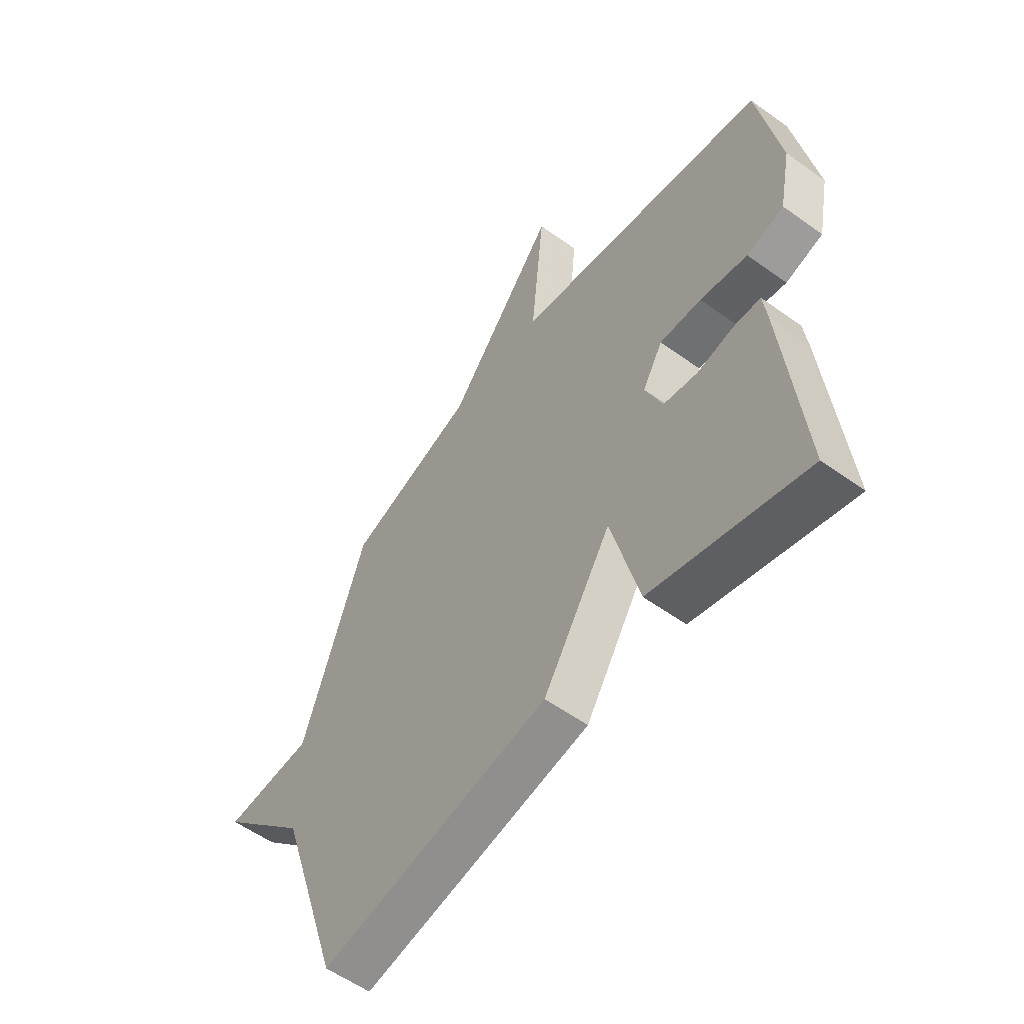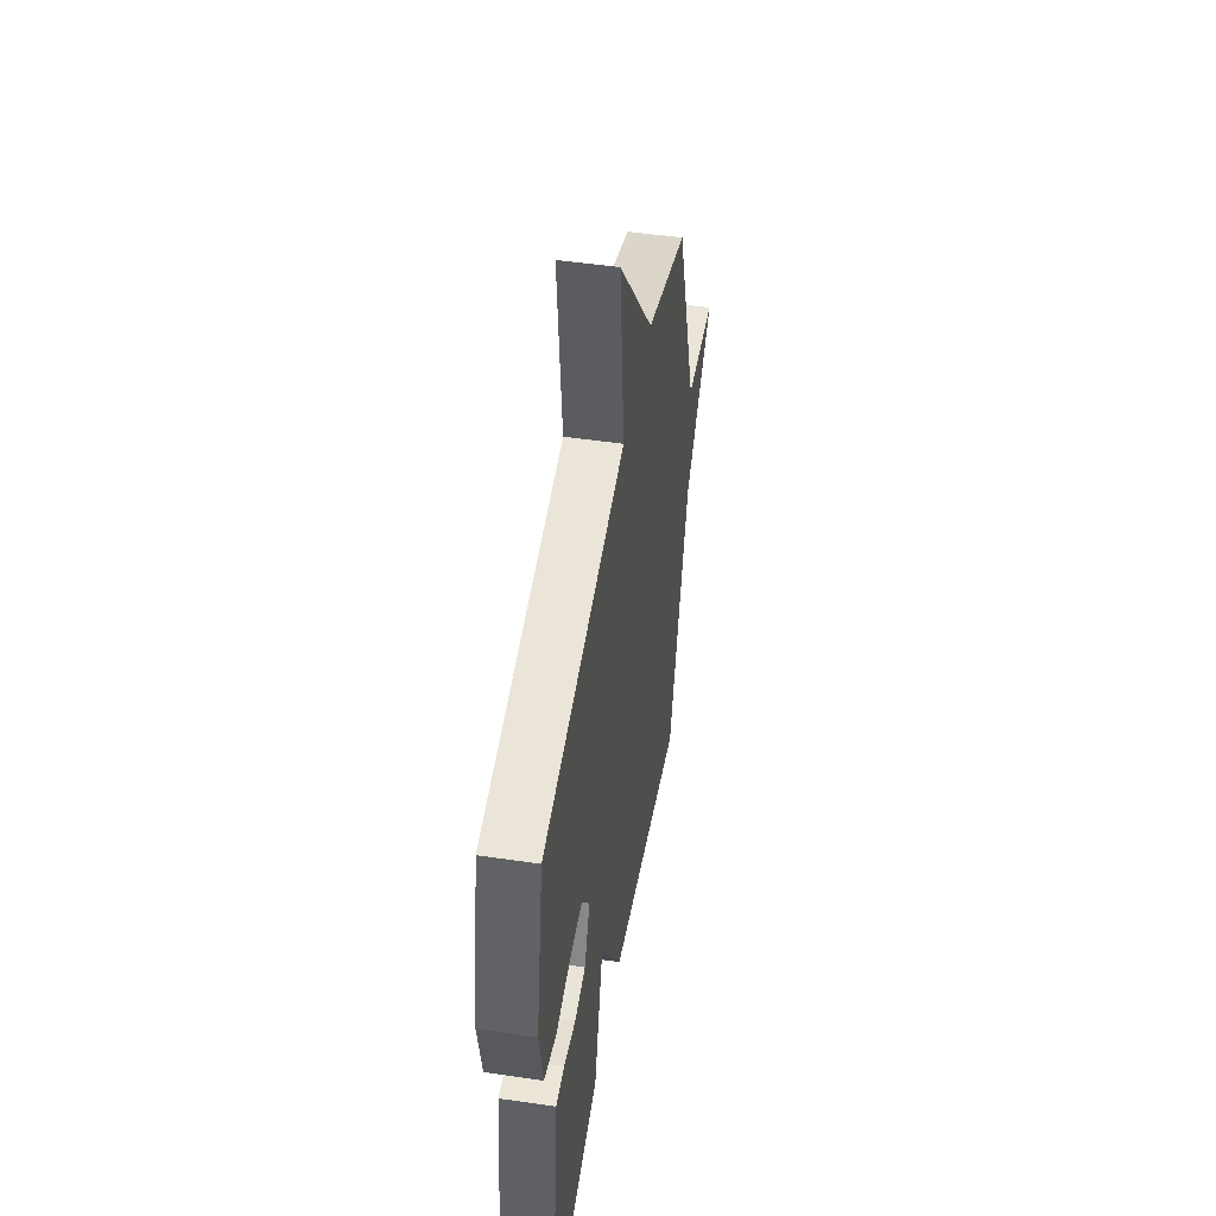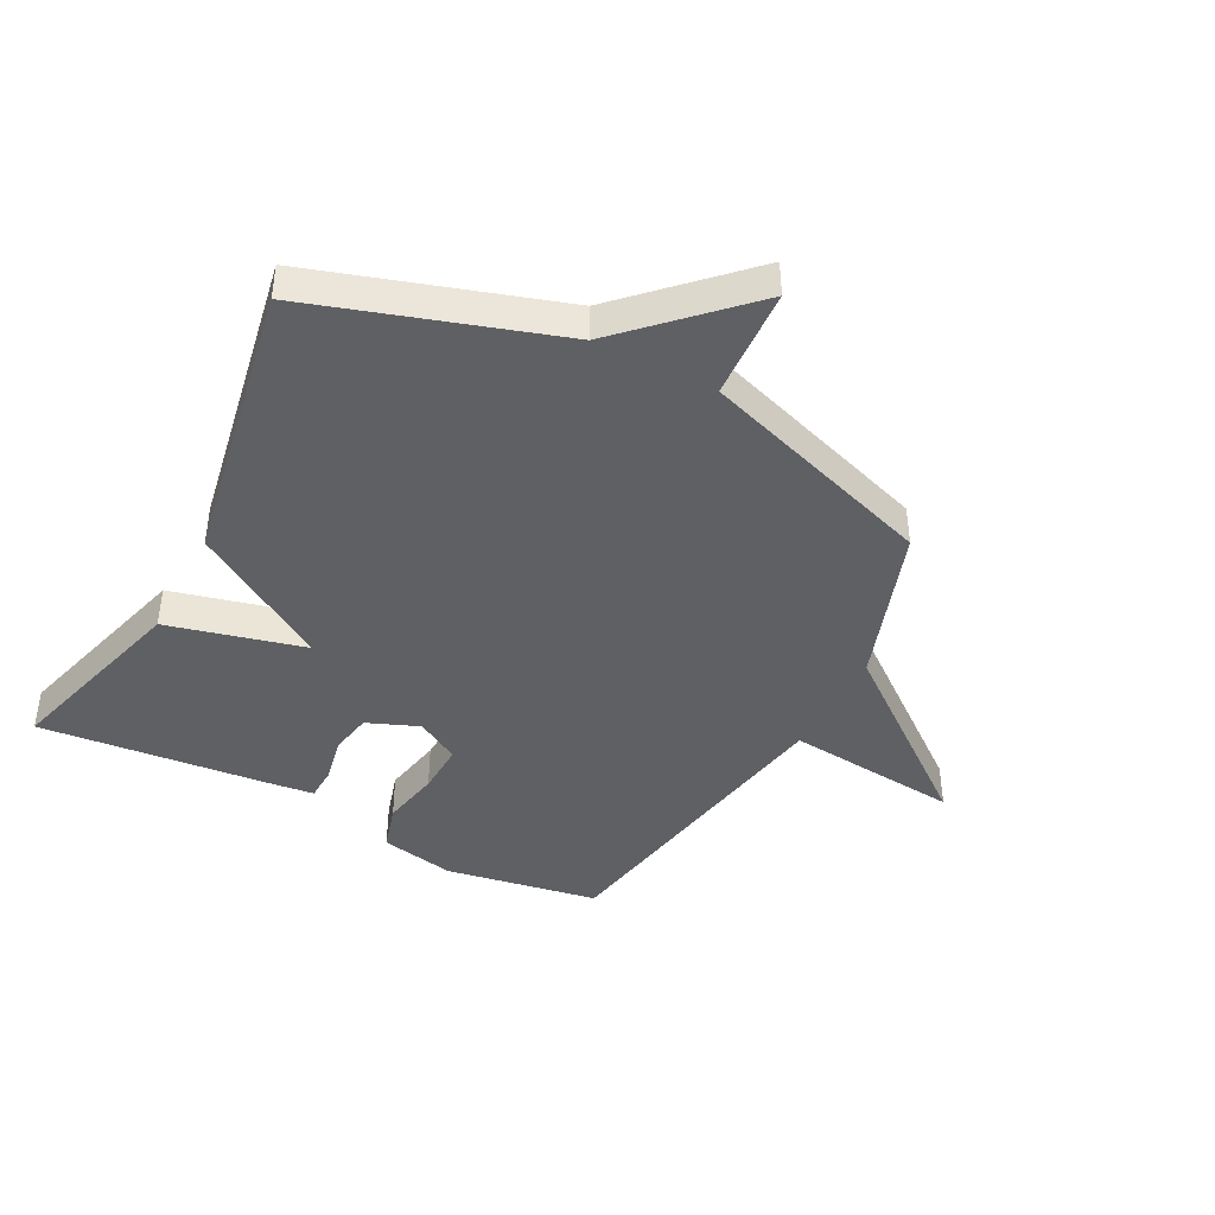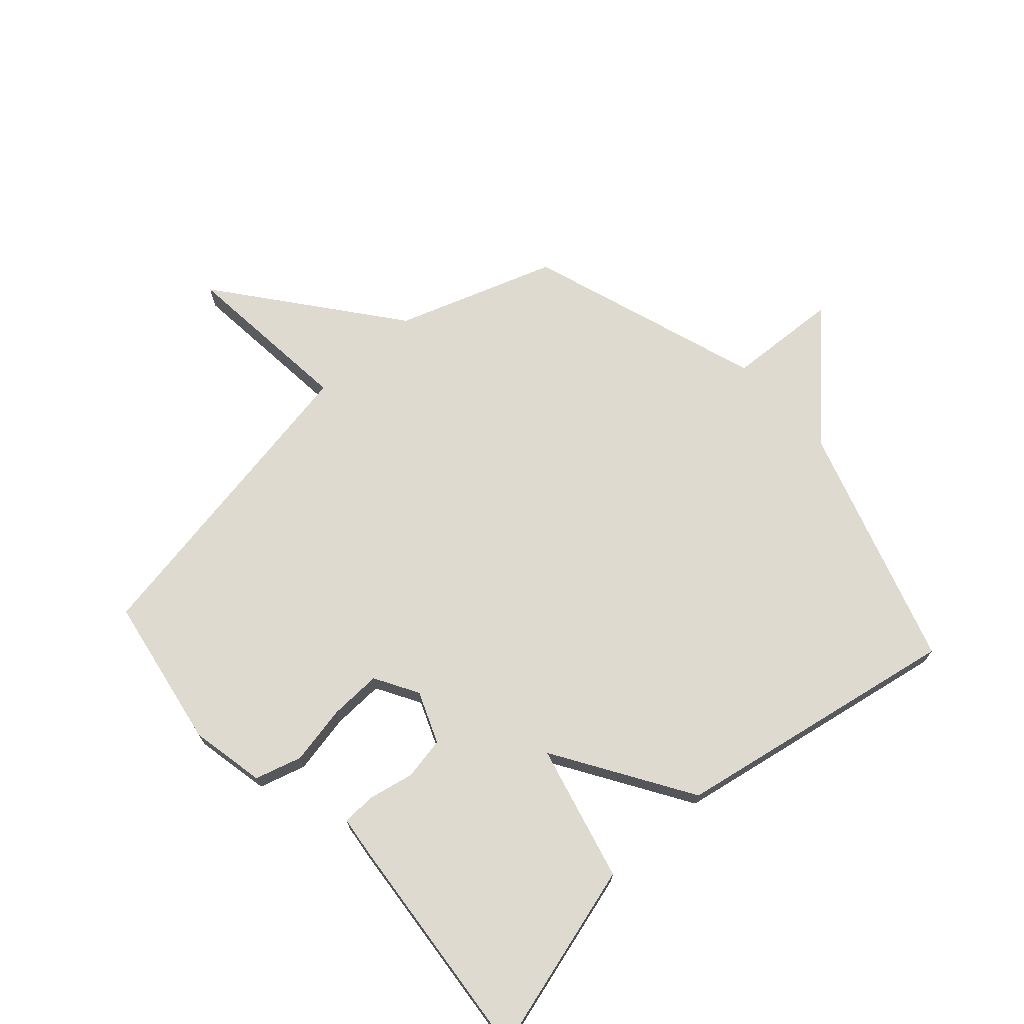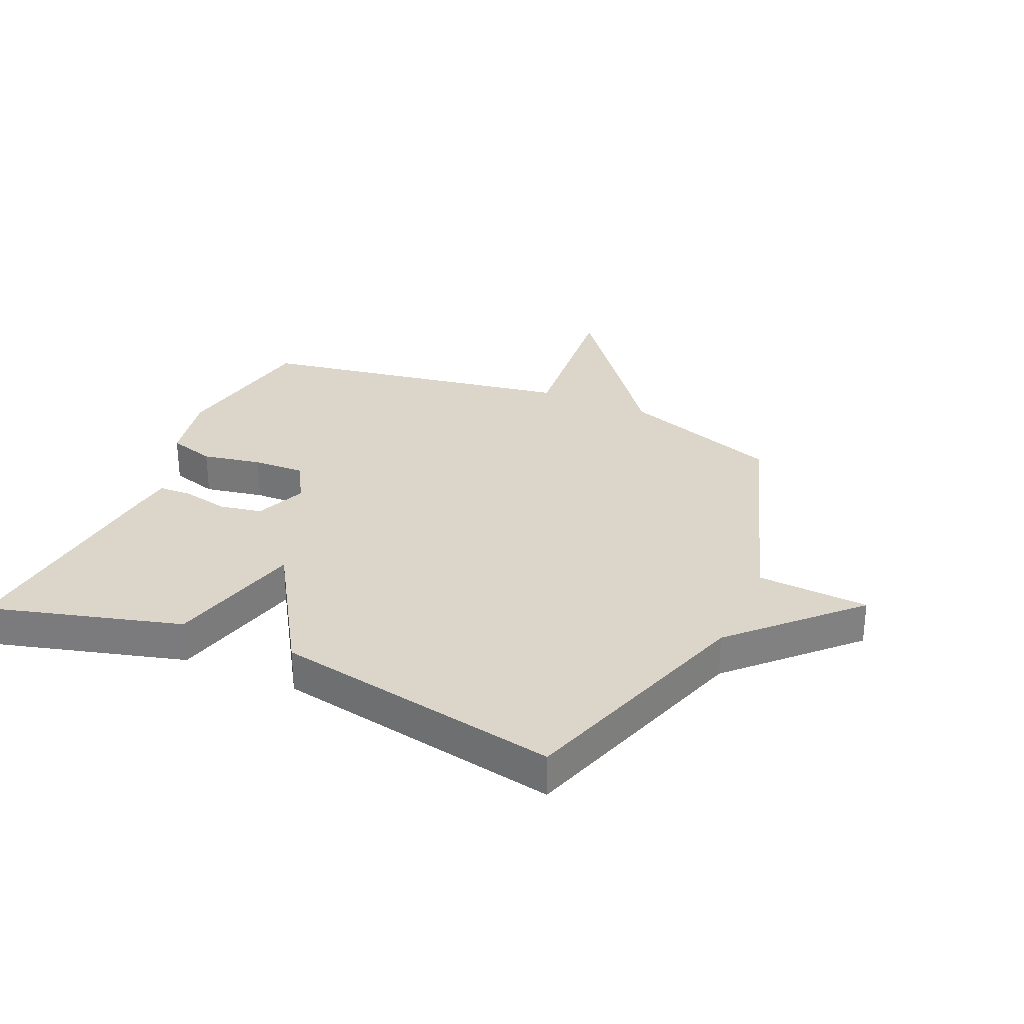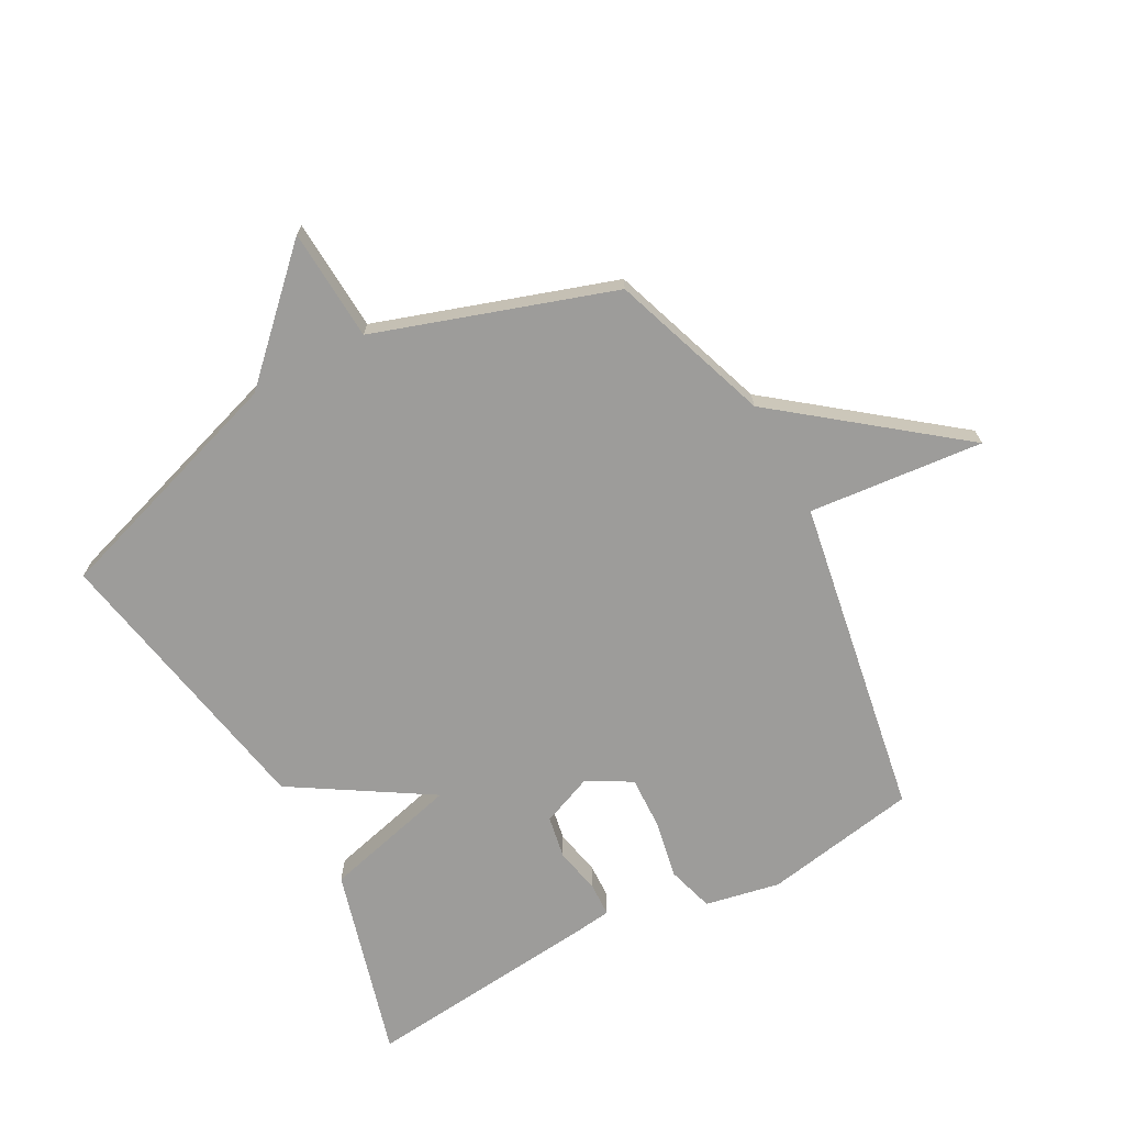
<metadata>
{"format":"obj","ext":"obj","renderer":"f3d","projection":"perspective","resolution":1024,"background":"white","views":[{"elev":-56.5,"azim":53.0,"up":"+Z"},{"elev":48.2,"azim":99.4,"up":"+Z"},{"elev":-42.3,"azim":-117.7,"up":"+Y"},{"elev":70.7,"azim":137.9,"up":"+Y"},{"elev":30.1,"azim":-156.1,"up":"+Y"},{"elev":-70.1,"azim":-61.5,"up":"+Y"}]}
</metadata>
<code>
v 0.5 0.07 -0.5
v 0.179 0.07 -0.411
v 0.121 0.07 -0.183
v -0.021 0.07 -0.411
v -0.5 0.07 -0.5
v -0.631 0.07 -0.095
v -0.818 0.07 0.094
v -0.631 0.07 0.105
v -0.5 0.07 0.5
v -0.234 0.07 0.592
v -0.006 0.07 0.884
v -0.034 0.07 0.592
v 0.5 0.07 0.5
v 0.545 0.07 0.243
v 0.52 0.07 0.118
v 0.442 0.07 0.095
v 0.343 0.07 0.114
v 0.256 0.07 0.117
v 0.214 0.07 0.044
v 0.249 0.07 -0.042
v 0.32 0.07 -0.055
v 0.397 0.07 -0.039
v 0.453 0.07 -0.041
v 0.461 0.07 -0.106
v 0.5 0 -0.5
v 0.179 0 -0.411
v 0.121 0 -0.183
v -0.021 0 -0.411
v -0.5 0 -0.5
v -0.631 0 -0.095
v -0.818 0 0.094
v -0.631 0 0.105
v -0.5 0 0.5
v -0.234 0 0.592
v -0.006 0 0.884
v -0.034 0 0.592
v 0.5 0 0.5
v 0.545 0 0.243
v 0.52 0 0.118
v 0.442 0 0.095
v 0.343 0 0.114
v 0.256 0 0.117
v 0.214 0 0.044
v 0.249 0 -0.042
v 0.32 0 -0.055
v 0.397 0 -0.039
v 0.453 0 -0.041
v 0.461 0 -0.106
f 1 2 3
f 24 1 3
f 23 24 3
f 22 23 3
f 21 22 3
f 20 21 3
f 19 20 3
f 15 16 17
f 14 15 17
f 13 14 17
f 12 13 17
f 12 17 18
f 10 11 12
f 12 18 19
f 10 12 19
f 9 10 19
f 8 9 19
f 19 3 4
f 8 19 4
f 7 8 4
f 6 7 4
f 4 5 6
f 27 26 25
f 27 25 48
f 27 48 47
f 27 47 46
f 27 46 45
f 27 45 44
f 27 44 43
f 41 40 39
f 41 39 38
f 41 38 37
f 41 37 36
f 42 41 36
f 36 35 34
f 43 42 36
f 43 36 34
f 43 34 33
f 43 33 32
f 28 27 43
f 28 43 32
f 28 32 31
f 28 31 30
f 30 29 28
f 1 25 26 2
f 2 26 27 3
f 3 27 28 4
f 4 28 29 5
f 5 29 30 6
f 6 30 31 7
f 7 31 32 8
f 8 32 33 9
f 9 33 34 10
f 10 34 35 11
f 11 35 36 12
f 12 36 37 13
f 13 37 38 14
f 14 38 39 15
f 15 39 40 16
f 16 40 41 17
f 17 41 42 18
f 18 42 43 19
f 19 43 44 20
f 20 44 45 21
f 21 45 46 22
f 22 46 47 23
f 23 47 48 24
f 24 48 25 1

</code>
